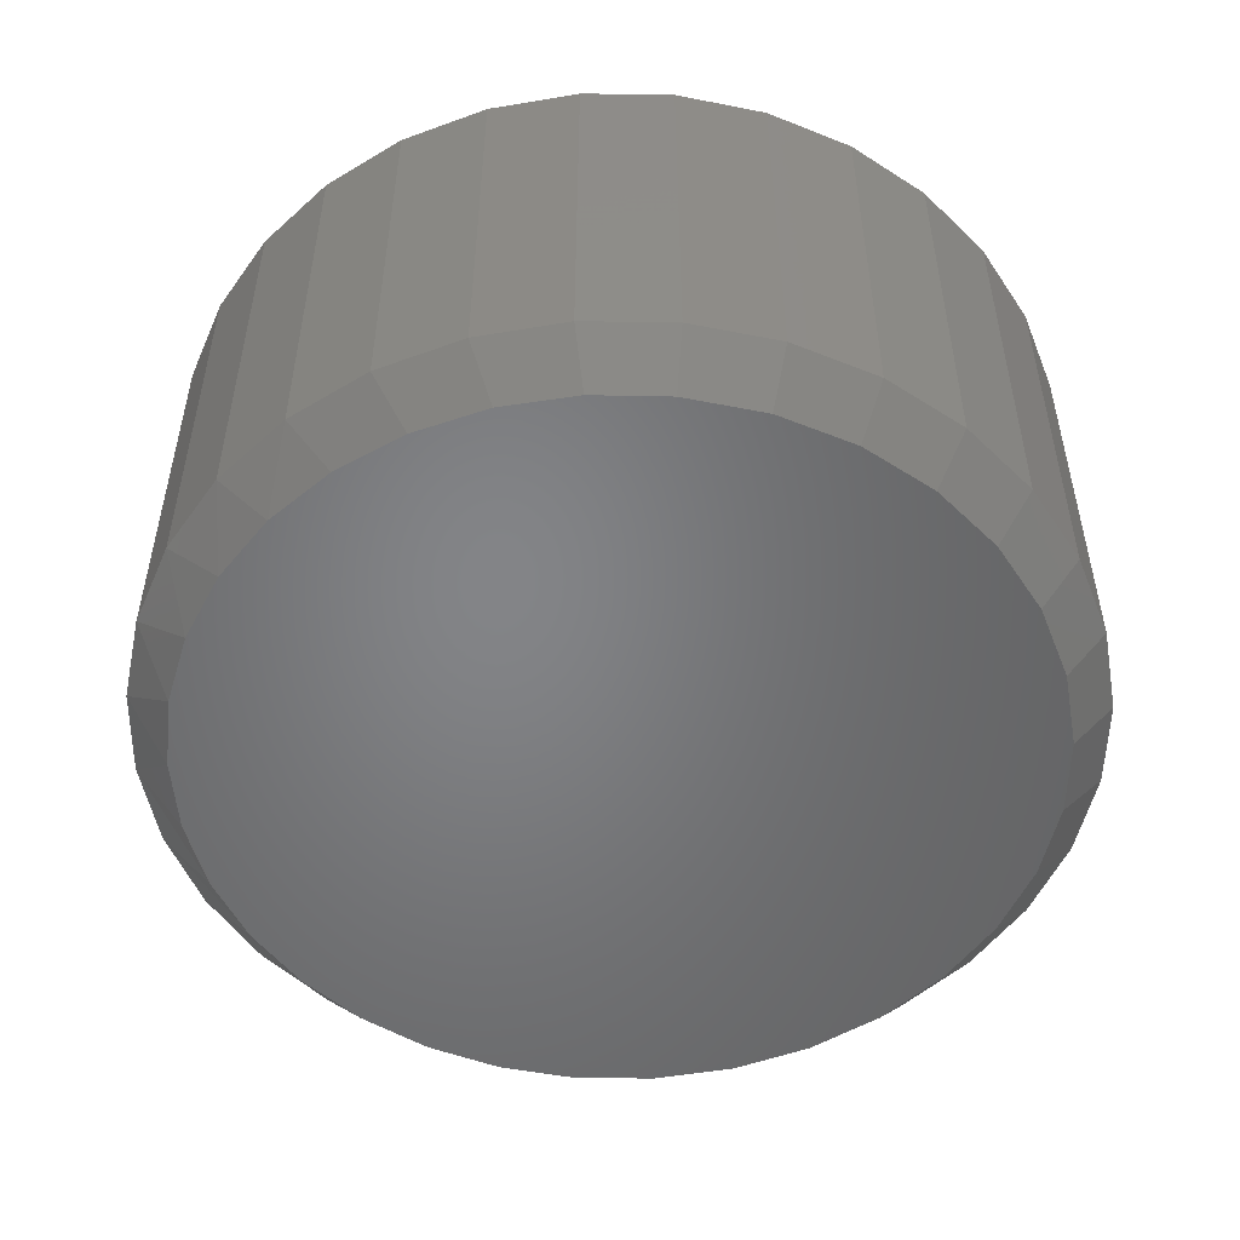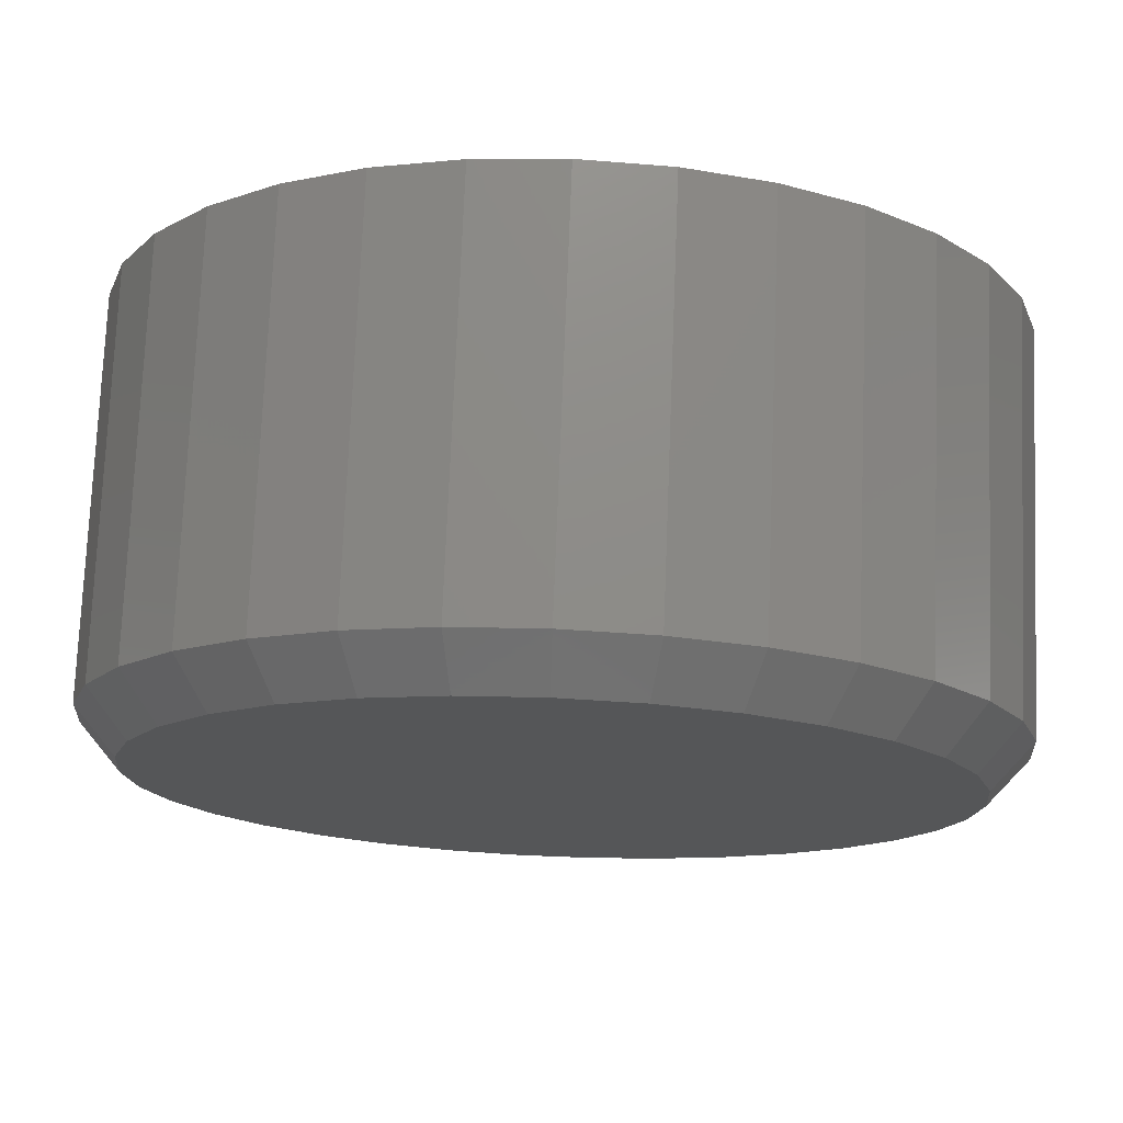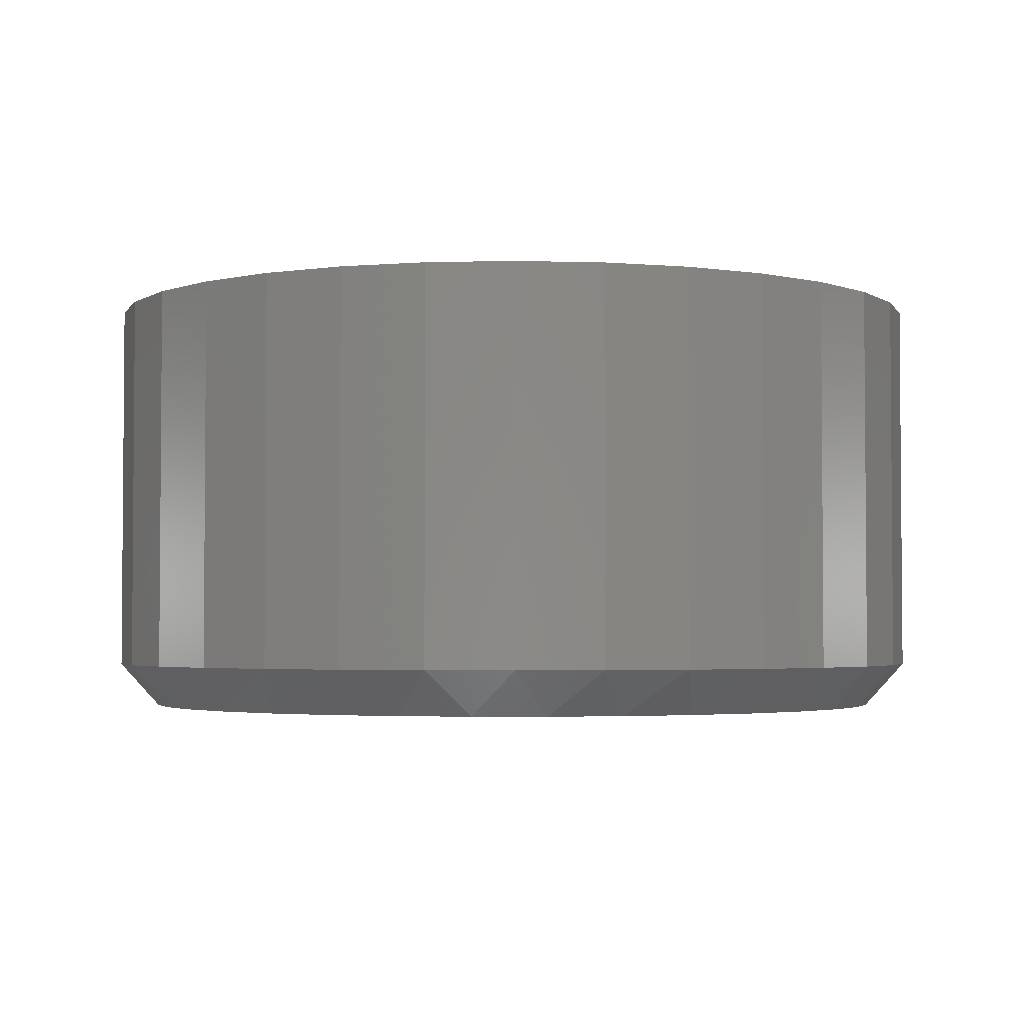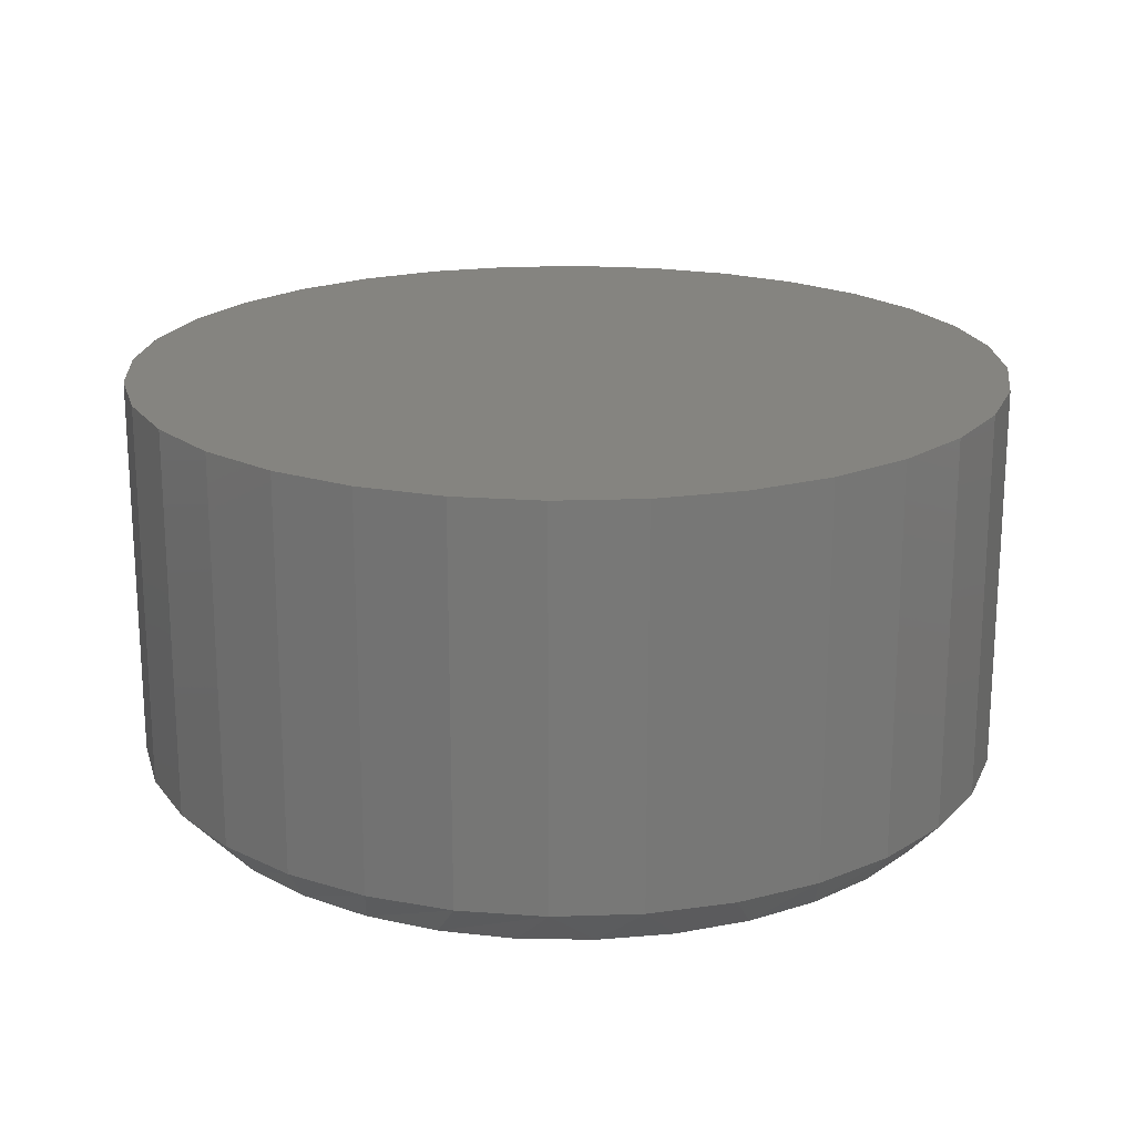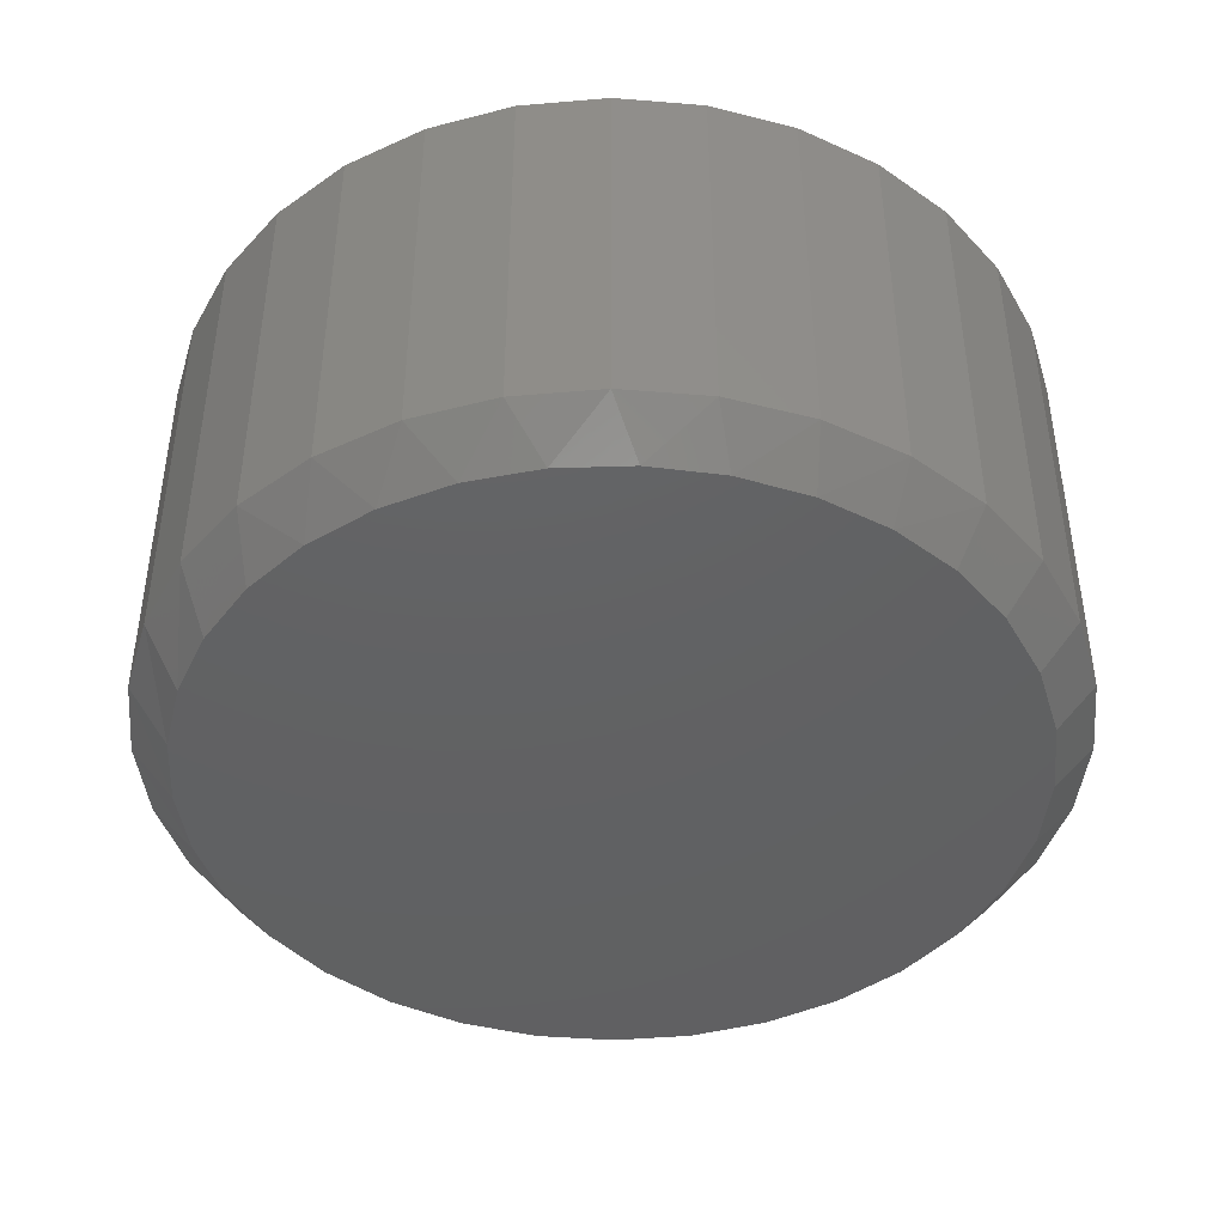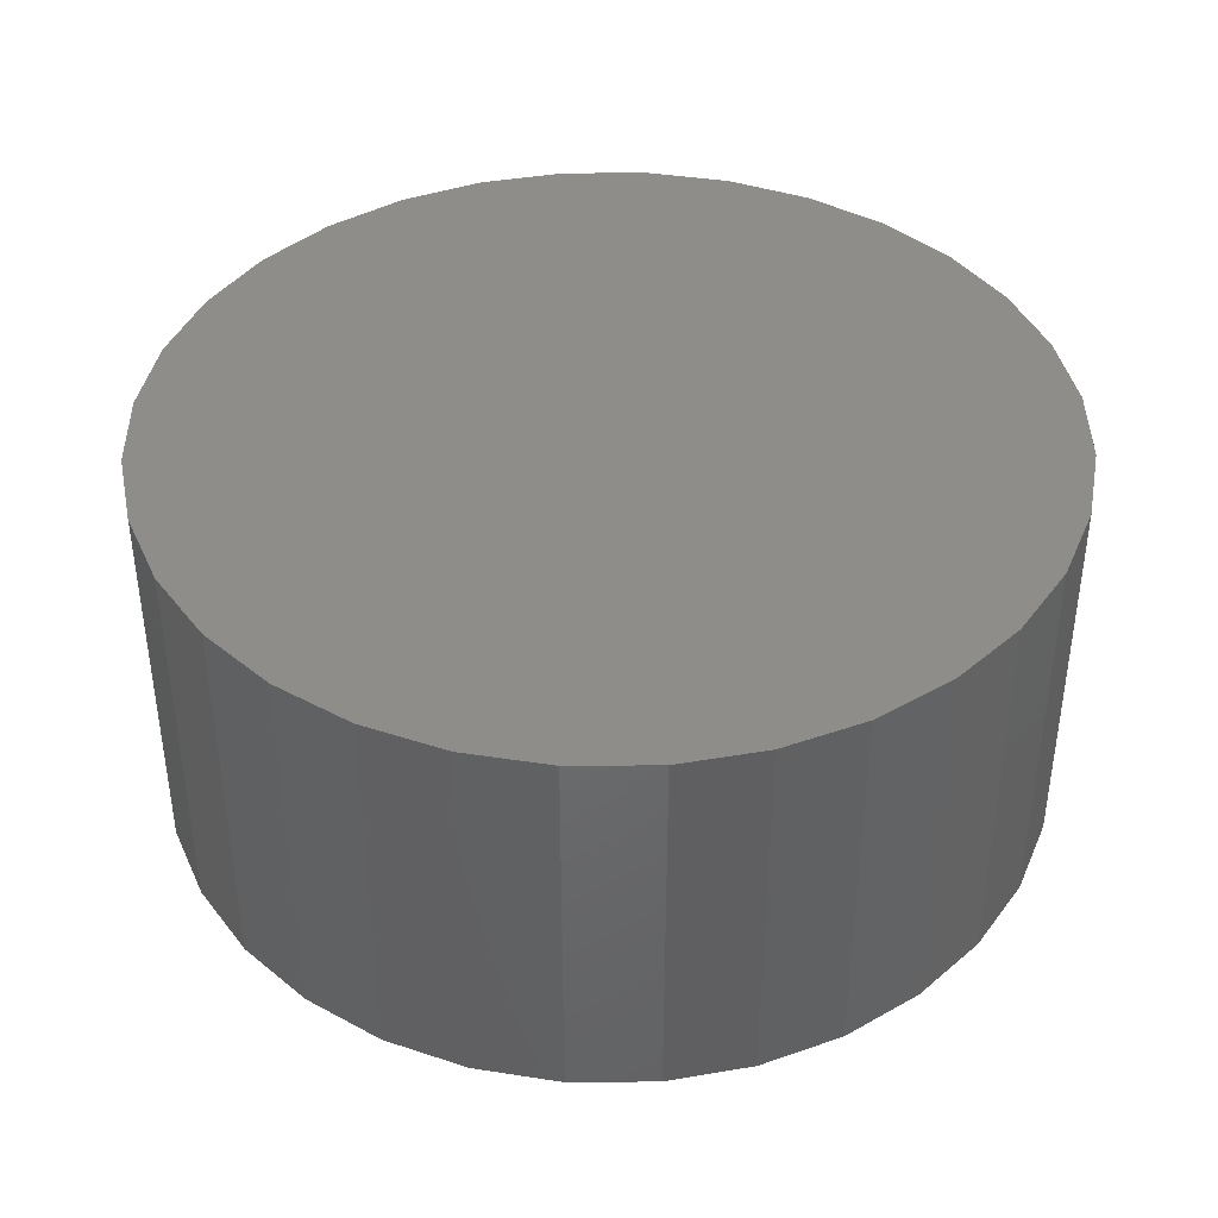
<metadata>
{"format":"stl","ext":"stl","renderer":"f3d","projection":"perspective","resolution":1024,"background":"white","views":[{"elev":-51.8,"azim":83.5,"up":"+Z"},{"elev":74.9,"azim":-177.7,"up":"+Y"},{"elev":-2.9,"azim":10.9,"up":"+Z"},{"elev":19.8,"azim":-9.1,"up":"+Z"},{"elev":-43.5,"azim":33.9,"up":"+Z"},{"elev":41.0,"azim":-174.9,"up":"+Z"}]}
</metadata>
<code>
# stl→obj: 97 verts, 190 faces
v 0.007895 0.6876 0
v 0.142 0.6744 0
v -0.1262 0.6744 0
v 0.271 0.6352 0
v -0.2552 0.6352 0
v 0.3899 0.5717 0
v -0.3741 0.5717 0
v 0.4941 0.4862 0
v -0.4783 0.4862 0
v 0.5796 0.382 0
v -0.5638 0.382 0
v 0.6431 0.2631 0
v -0.6273 0.2631 0
v 0.6823 0.1341 0
v -0.6665 0.1341 0
v 0.6955 -1.049e-16 0
v -0.6797 3.667e-07 0
v 0.6838 -0.1263 0
v -0.668 -0.1263 0
v 0.649 -0.2484 0
v -0.6333 -0.2484 0
v 0.5925 -0.362 0
v -0.5767 -0.362 0
v 0.516 -0.4632 0
v -0.5002 -0.4632 0
v 0.4223 -0.5487 0
v -0.4065 -0.5487 0
v 0.3144 -0.6155 0
v -0.2986 -0.6155 0
v 0.1961 -0.6613 0
v -0.1803 -0.6613 0
v 0.07134 -0.6846 0
v -0.05555 -0.6846 0
v 0.7658 -1.856e-16 0.07812
v 0.7658 0 0.75
v 0.7512 -0.1479 0.07812
v 0.7512 -0.1479 0.75
v 0.7081 -0.29 0.07812
v 0.7081 -0.29 0.75
v 0.6381 -0.4211 0.07812
v 0.6381 -0.4211 0.75
v 0.5438 -0.5359 0.07812
v 0.5438 -0.5359 0.75
v 0.429 -0.6302 0.07812
v 0.429 -0.6302 0.75
v 0.2979 -0.7002 0.07812
v 0.2979 -0.7002 0.75
v 0.1558 -0.7433 0.07812
v 0.1558 -0.7433 0.75
v 0.007895 -0.7579 0.07812
v 0.007895 -0.7579 0.75
v -0.14 -0.7433 0.07812
v -0.14 -0.7433 0.75
v -0.2821 -0.7002 0.07812
v -0.2821 -0.7002 0.75
v -0.4132 -0.6302 0.07812
v -0.4132 -0.6302 0.75
v -0.528 -0.5359 0.07812
v -0.528 -0.5359 0.75
v -0.6223 -0.4211 0.07812
v -0.6223 -0.4211 0.75
v -0.6923 -0.29 0.07812
v -0.6923 -0.29 0.75
v -0.7354 -0.1479 0.07812
v -0.7354 -0.1479 0.75
v -0.75 9.281e-17 0.07812
v -0.75 9.281e-17 0.75
v -0.7354 0.1479 0.07812
v -0.7354 0.1479 0.75
v -0.6923 0.29 0.07812
v -0.6923 0.29 0.75
v -0.6223 0.4211 0.07812
v -0.6223 0.4211 0.75
v -0.528 0.5359 0.07812
v -0.528 0.5359 0.75
v -0.4132 0.6302 0.07812
v -0.4132 0.6302 0.75
v -0.2821 0.7002 0.07812
v -0.2821 0.7002 0.75
v -0.14 0.7433 0.07812
v -0.14 0.7433 0.75
v 0.007895 0.7579 0.07812
v 0.007895 0.7579 0.75
v 0.1558 0.7433 0.07812
v 0.1558 0.7433 0.75
v 0.2979 0.7002 0.07812
v 0.2979 0.7002 0.75
v 0.429 0.6302 0.07812
v 0.429 0.6302 0.75
v 0.5438 0.5359 0.07812
v 0.5438 0.5359 0.75
v 0.6381 0.4211 0.07812
v 0.6381 0.4211 0.75
v 0.7081 0.29 0.07812
v 0.7081 0.29 0.75
v 0.7512 0.1479 0.07812
v 0.7512 0.1479 0.75
f 1 2 3
f 3 2 4
f 3 4 5
f 5 4 6
f 5 6 7
f 7 6 8
f 7 8 9
f 9 8 10
f 9 10 11
f 11 10 12
f 11 12 13
f 13 12 14
f 13 14 15
f 15 14 16
f 15 16 17
f 17 16 18
f 17 18 19
f 19 18 20
f 19 20 21
f 21 20 22
f 21 22 23
f 23 22 24
f 23 24 25
f 25 24 26
f 25 26 27
f 27 26 28
f 27 28 29
f 29 28 30
f 29 30 31
f 31 30 32
f 31 32 33
f 34 35 36
f 36 35 37
f 36 37 38
f 38 37 39
f 38 39 40
f 40 39 41
f 40 41 42
f 42 41 43
f 42 43 44
f 44 43 45
f 44 45 46
f 46 45 47
f 46 47 48
f 48 47 49
f 48 49 50
f 50 49 51
f 50 51 52
f 52 51 53
f 52 53 54
f 54 53 55
f 54 55 56
f 56 55 57
f 56 57 58
f 58 57 59
f 58 59 60
f 60 59 61
f 60 61 62
f 62 61 63
f 62 63 64
f 64 63 65
f 64 65 66
f 66 65 67
f 66 67 68
f 68 67 69
f 68 69 70
f 70 69 71
f 70 71 72
f 72 71 73
f 72 73 74
f 74 73 75
f 74 75 76
f 76 75 77
f 76 77 78
f 78 77 79
f 78 79 80
f 80 79 81
f 80 81 82
f 82 81 83
f 82 83 84
f 84 83 85
f 84 85 86
f 86 85 87
f 86 87 88
f 88 87 89
f 88 89 90
f 90 89 91
f 90 91 92
f 92 91 93
f 92 93 94
f 94 93 95
f 94 95 96
f 96 95 97
f 96 97 34
f 34 97 35
f 82 2 1
f 1 80 82
f 6 88 8
f 8 88 90
f 8 90 10
f 10 90 92
f 10 92 12
f 12 92 94
f 12 94 14
f 14 94 96
f 14 96 16
f 16 96 34
f 76 7 74
f 74 7 9
f 74 9 72
f 72 9 11
f 72 11 70
f 70 11 13
f 70 13 68
f 68 13 15
f 68 15 66
f 66 15 17
f 88 6 86
f 86 6 4
f 86 4 84
f 84 4 2
f 84 2 82
f 7 76 5
f 5 76 78
f 5 78 3
f 3 78 80
f 3 80 1
f 33 50 52
f 32 48 50
f 32 50 33
f 25 58 23
f 23 58 60
f 23 60 21
f 21 60 62
f 21 62 19
f 19 62 64
f 19 64 17
f 17 64 66
f 44 26 42
f 42 26 24
f 42 24 40
f 40 24 22
f 40 22 38
f 38 22 20
f 38 20 36
f 36 20 18
f 36 18 34
f 34 18 16
f 58 25 56
f 56 25 27
f 56 27 54
f 54 27 29
f 54 29 52
f 52 29 31
f 52 31 33
f 26 44 28
f 28 44 46
f 28 46 30
f 30 46 48
f 30 48 32
f 81 85 83
f 85 81 87
f 87 81 79
f 87 79 89
f 89 79 77
f 89 77 91
f 91 77 75
f 91 75 93
f 93 75 73
f 93 73 95
f 95 73 71
f 95 71 97
f 97 71 69
f 97 69 35
f 35 69 67
f 35 67 37
f 37 67 65
f 37 65 39
f 39 65 63
f 39 63 41
f 41 63 61
f 41 61 43
f 43 61 59
f 43 59 45
f 45 59 57
f 45 57 47
f 47 57 55
f 47 55 49
f 49 55 53
f 49 53 51

</code>
